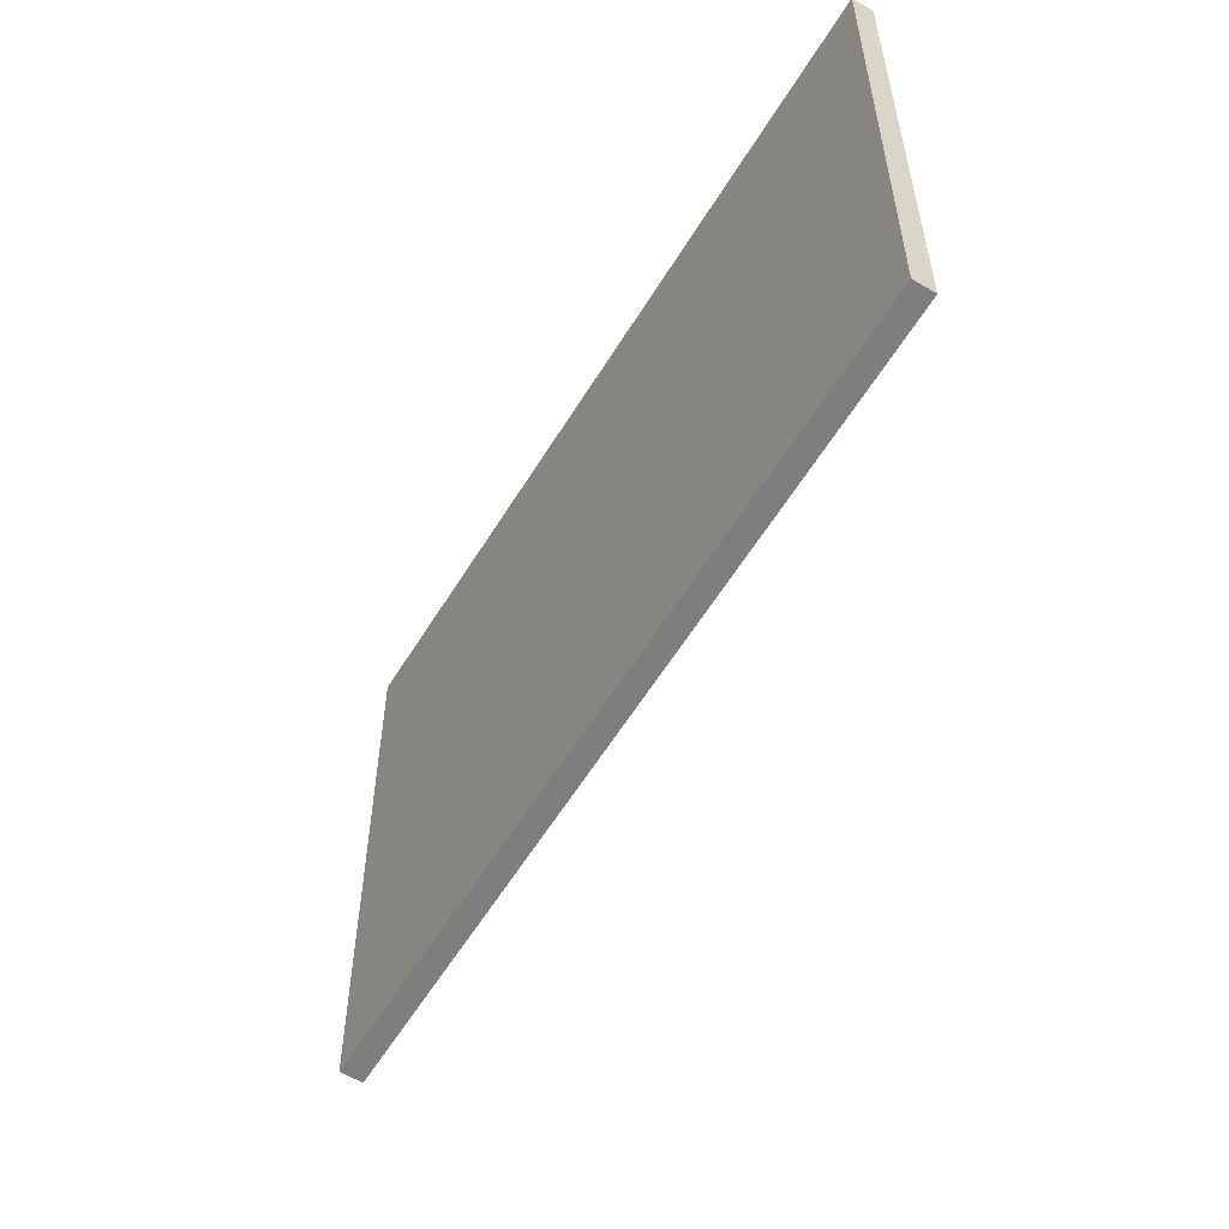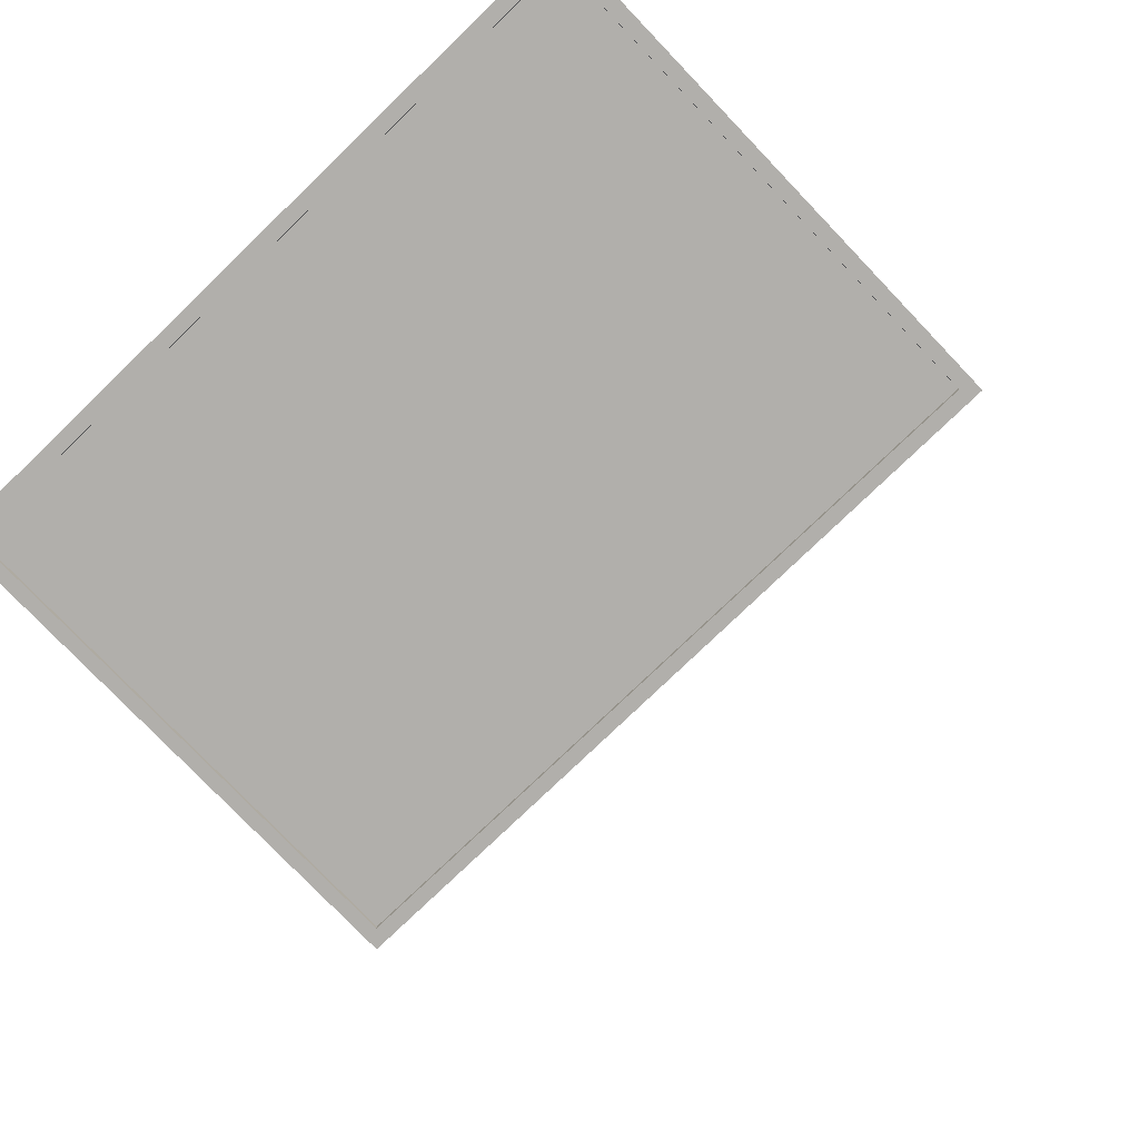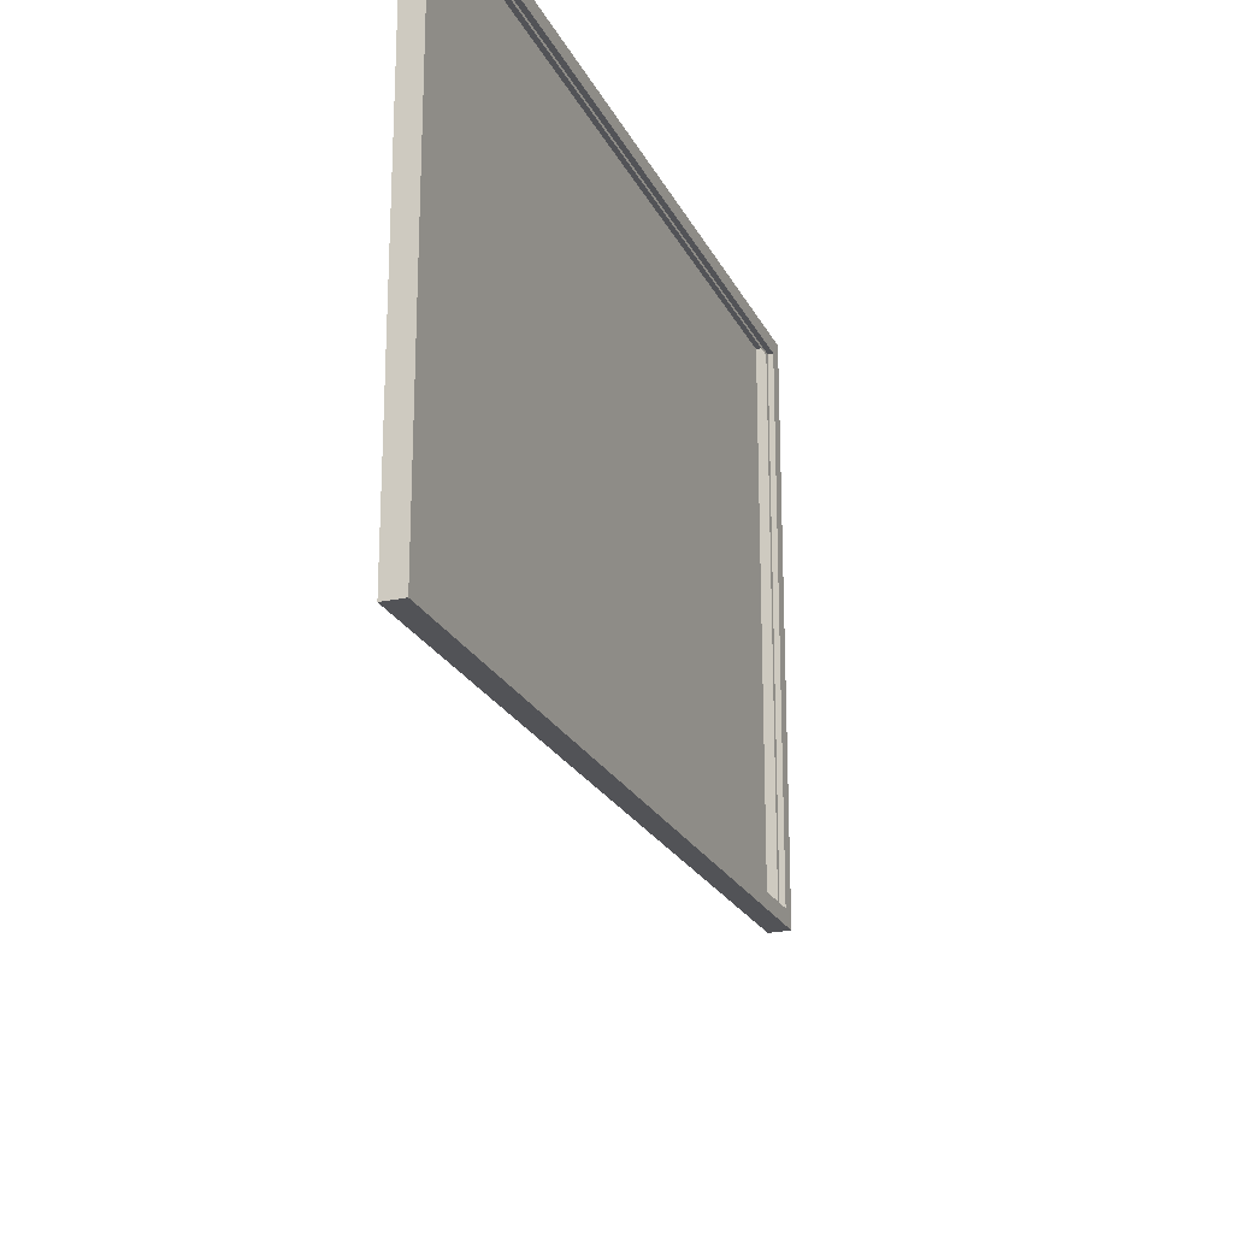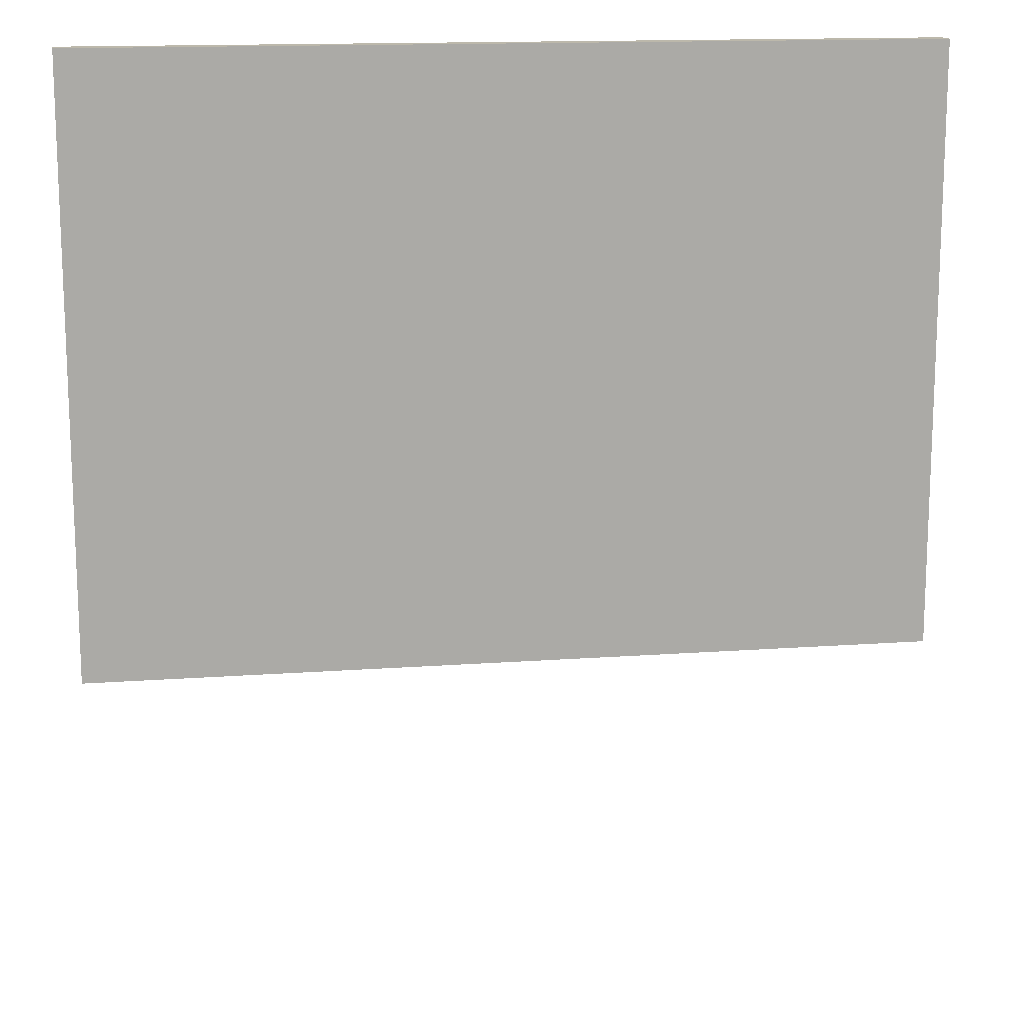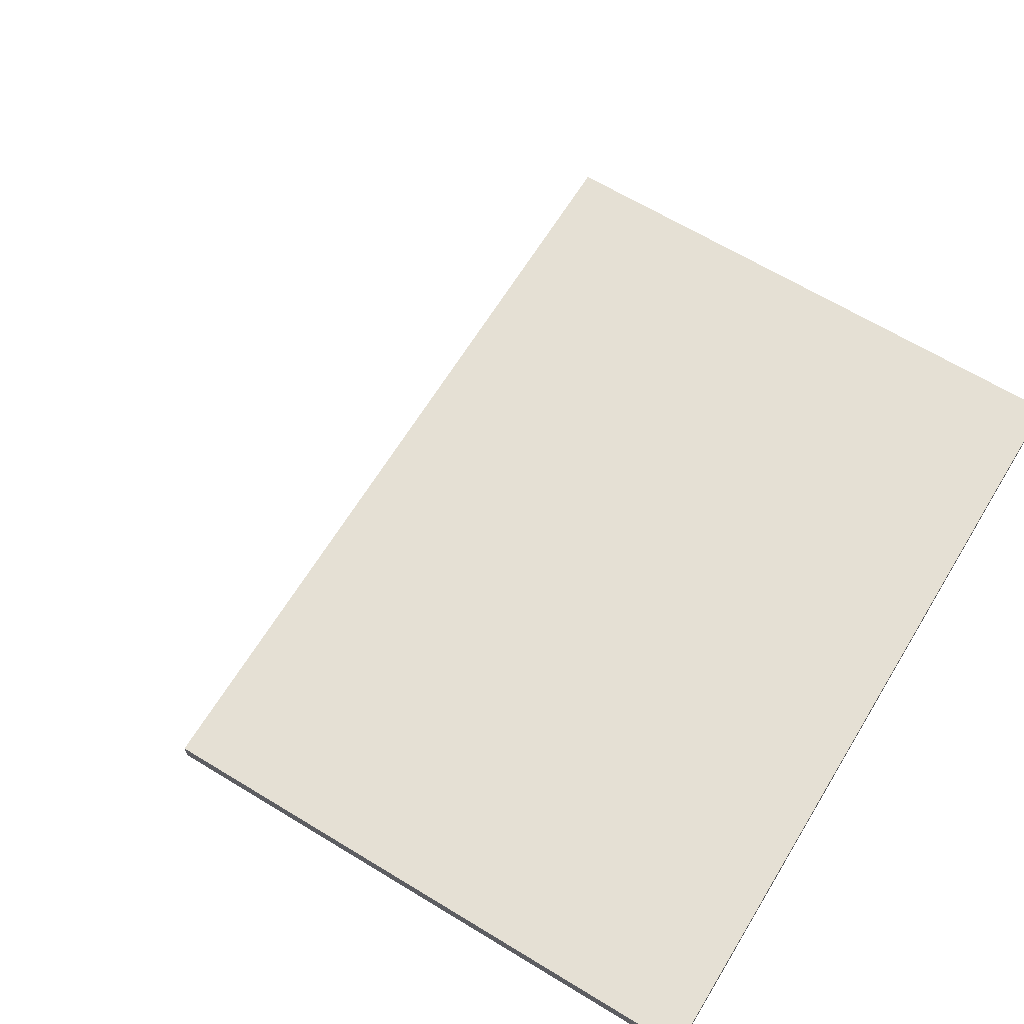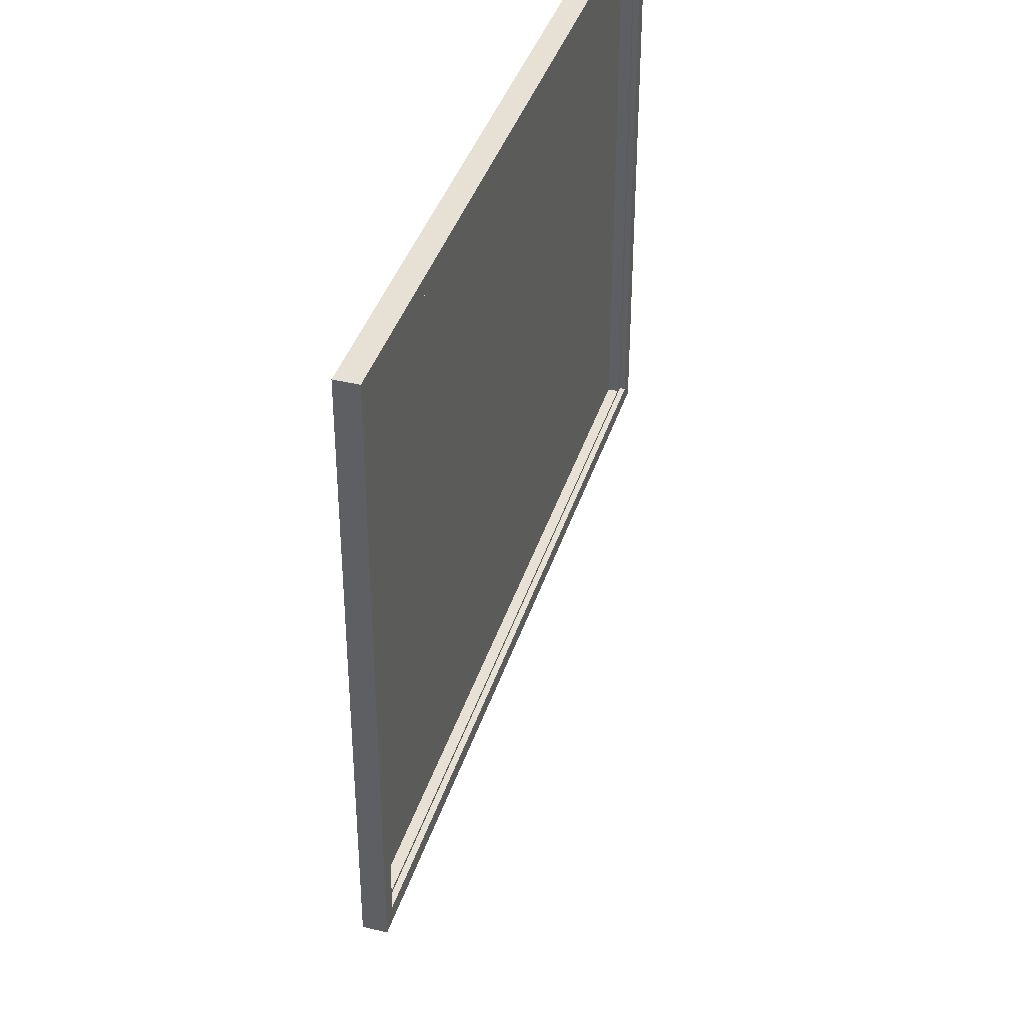
<metadata>
{"format":"obj","ext":"obj","renderer":"f3d","projection":"perspective","resolution":1024,"background":"white","views":[{"elev":-59.3,"azim":-121.4,"up":"+Z"},{"elev":-78.4,"azim":43.8,"up":"+Y"},{"elev":-22.4,"azim":-69.2,"up":"+Z"},{"elev":14.6,"azim":170.8,"up":"+Z"},{"elev":65.4,"azim":-58.6,"up":"+Y"},{"elev":39.2,"azim":-73.2,"up":"+Z"}]}
</metadata>
<code>
o MeshRobothorWallDecor_4_3_0_GeomSubset_1
v 0.001599 0.0145 -0.5708
v 0.002201 0.0145 -0.5708
v 0.001599 0.01507 -0.5708
v 0.002201 0.01507 -0.5708
v 0.001599 0.0145 -0.5708
v 0.002201 0.0145 -0.5708
v 0.001599 0.01507 -0.5708
v 0.002201 0.01507 -0.5708
v 0.001599 0.0145 -0.5708
v 0.002201 0.0145 -0.5708
v 0.001599 0.01507 -0.5708
v 0.002201 0.01507 -0.5708
v -0.3986 -0.006685 -0.2842
v -0.3986 0.01499 -0.2842
v -0.3986 0.01479 0.2882
v -0.3986 -0.006883 0.2882
v 0.4023 0.01499 -0.2842
v 0.4023 0.01479 0.2882
v 0.4023 -0.006685 -0.2842
v 0.4023 -0.006883 0.2882
v 0.3871 -0.006879 0.2725
v 0.3871 -0.001365 0.2725
v -0.3835 -0.001365 0.2725
v -0.3835 -0.006879 0.2725
v -0.3835 -0.006688 -0.2685
v 0.3871 -0.006688 -0.2685
v 0.3871 -0.001174 -0.2685
v -0.3835 -0.001174 -0.2685
v 0.3825 -0.001175 -0.2654
v -0.3788 -0.001175 -0.2654
v -0.3788 -0.001364 0.2694
v 0.3825 -0.001364 0.2694
f 5 6 8 7
f 13 15 14
f 13 16 15
f 14 18 17
f 14 15 18
f 17 20 19
f 17 18 20
f 21 23 22
f 21 24 23
f 14 19 13
f 14 17 19
f 18 16 20
f 18 15 16
f 25 16 13
f 25 24 16
f 21 19 20
f 21 26 19
f 26 13 19
f 26 25 13
f 24 20 16
f 24 21 20
f 26 22 27
f 26 21 22
f 25 27 28
f 25 26 27
f 24 28 23
f 24 25 28
f 30 23 28
f 30 31 23
f 32 27 22
f 32 29 27
f 29 28 27
f 29 30 28
f 31 22 23
f 31 32 22

</code>
